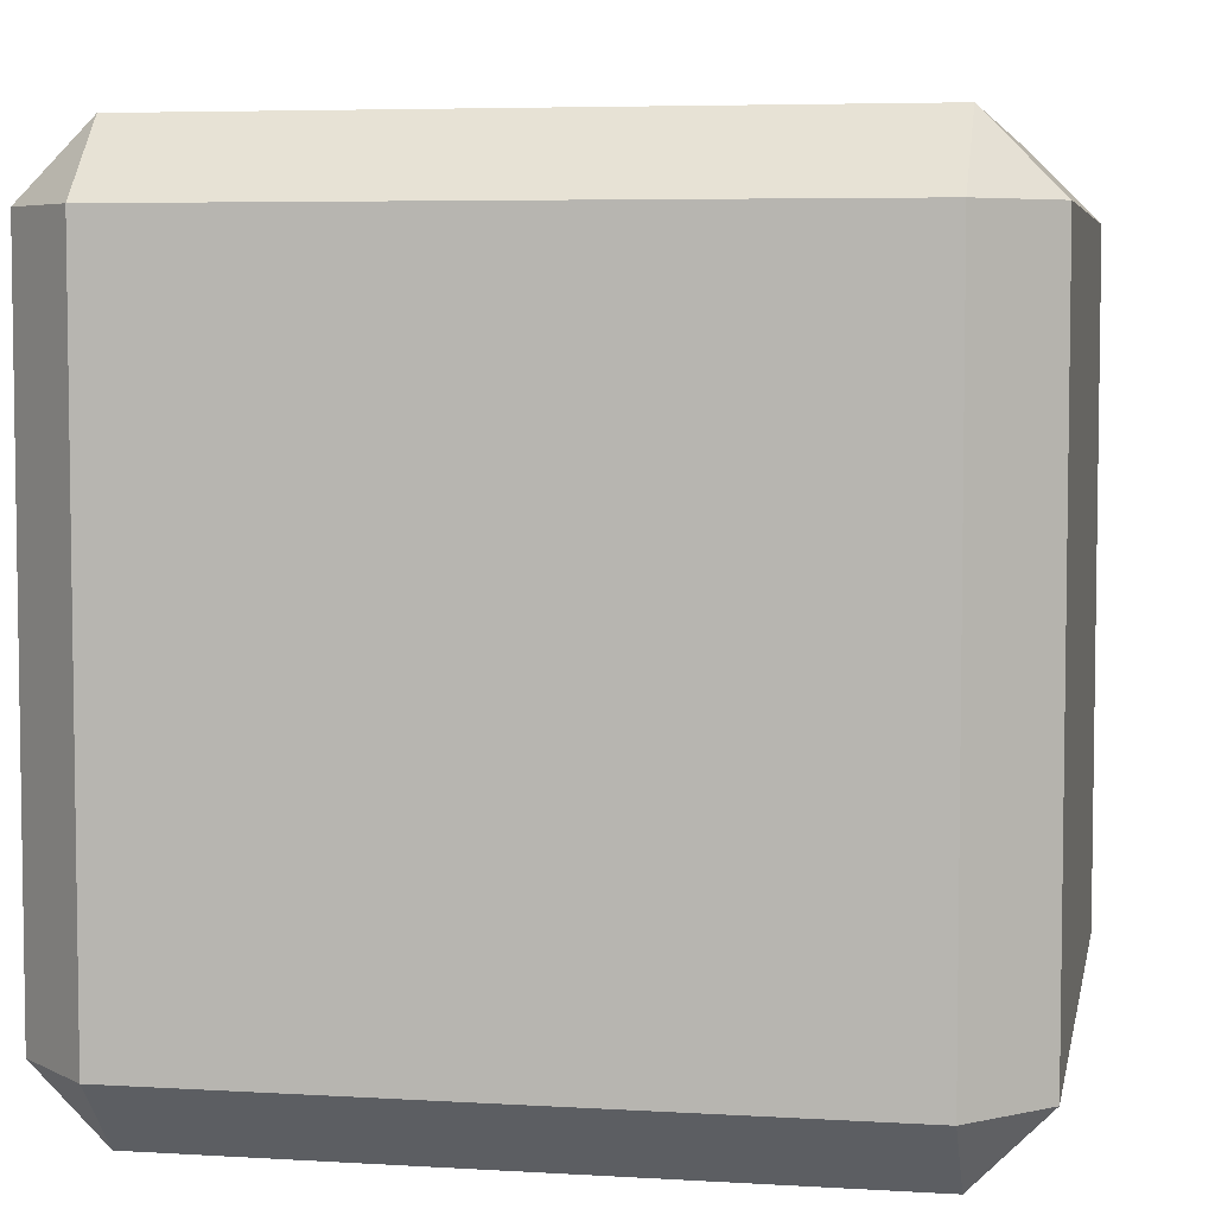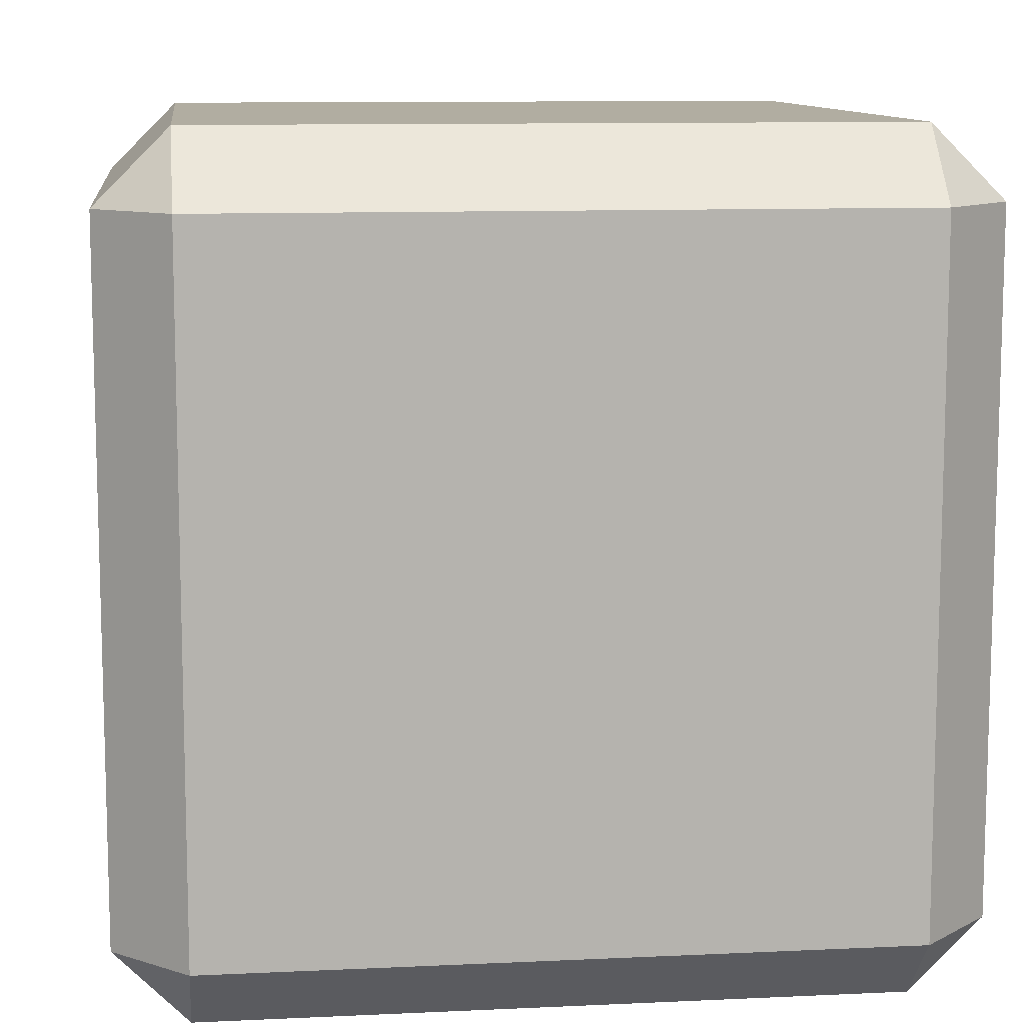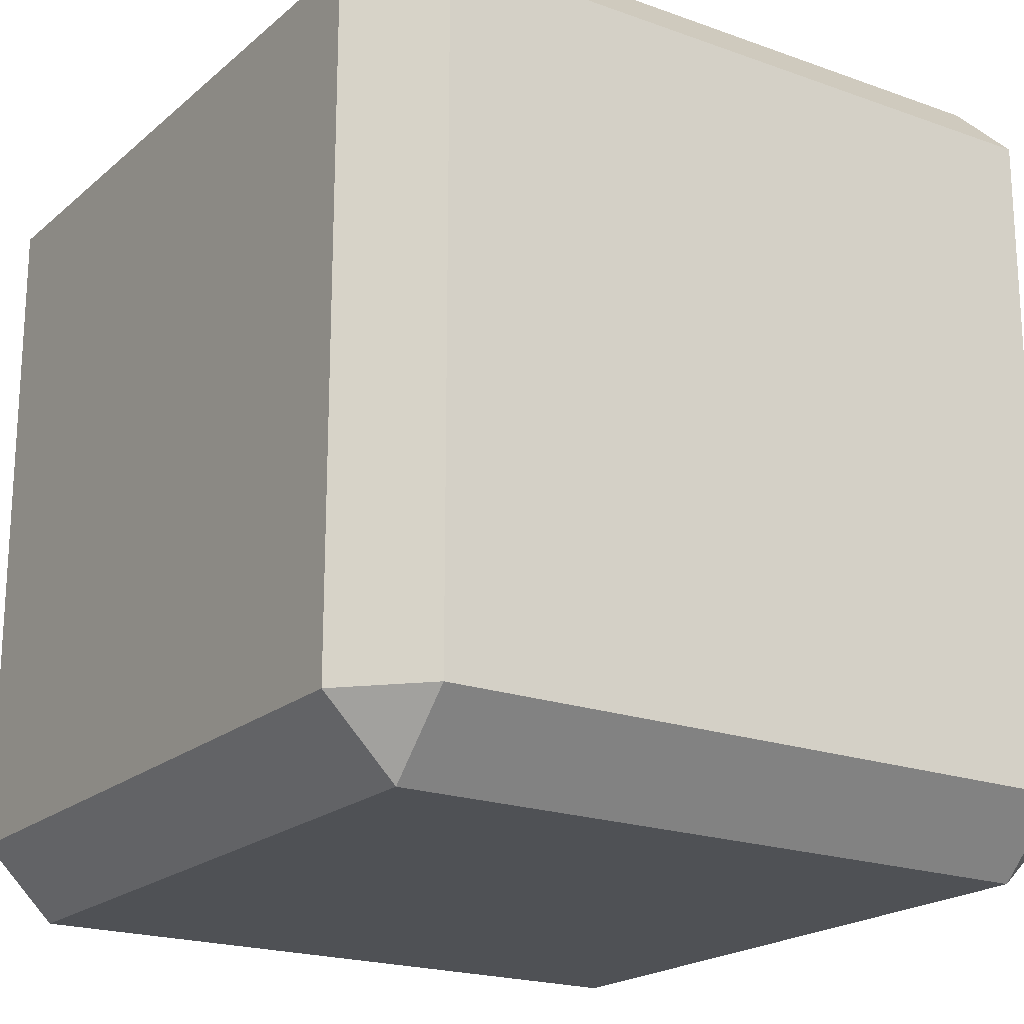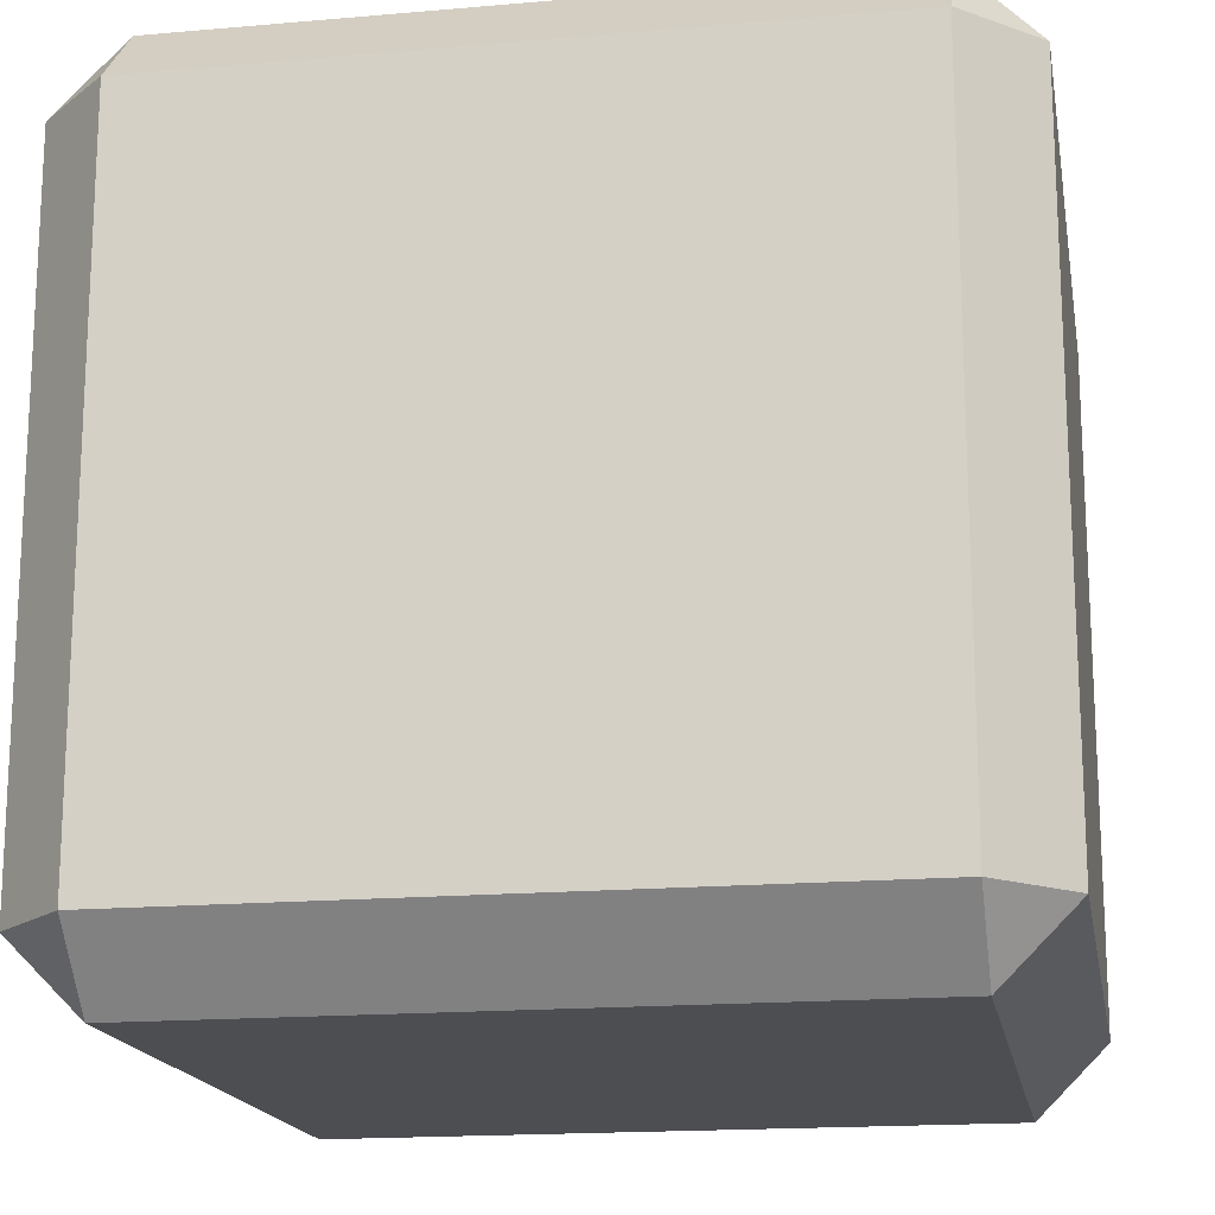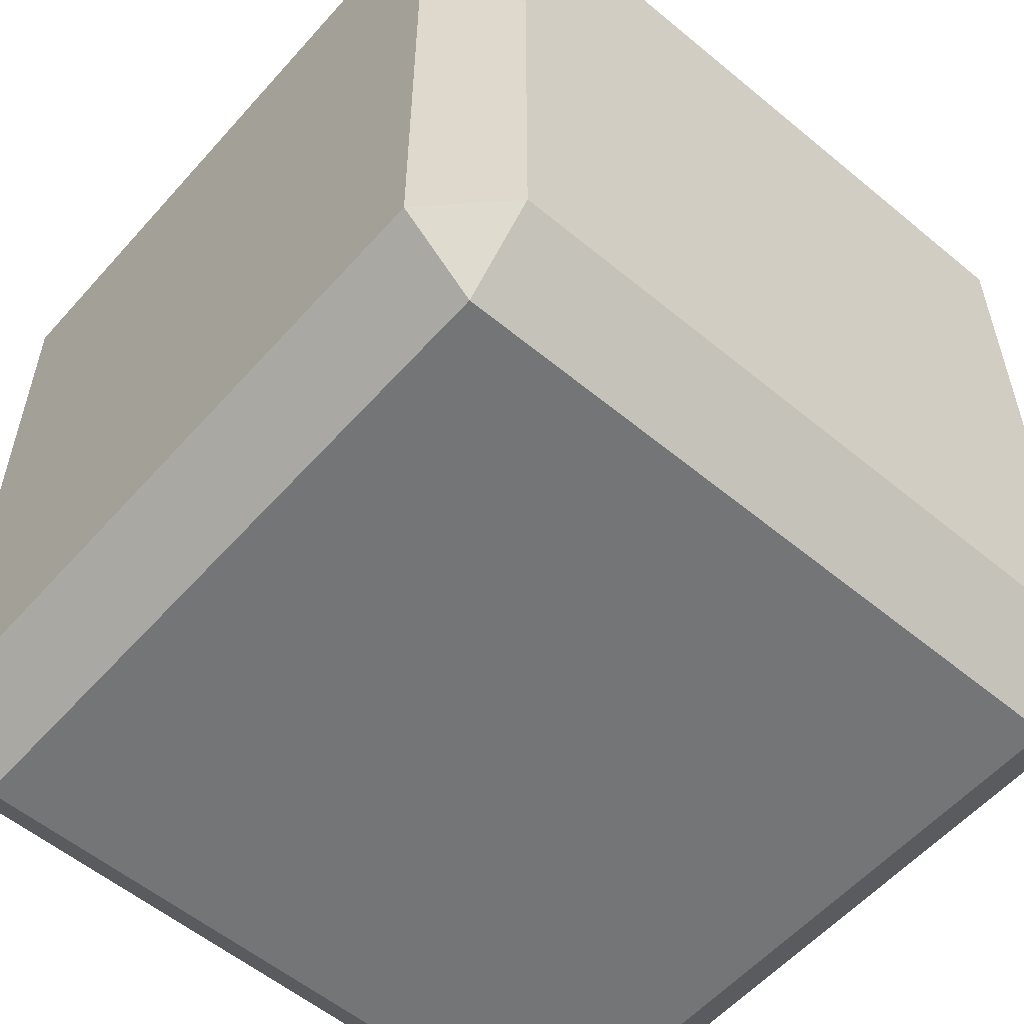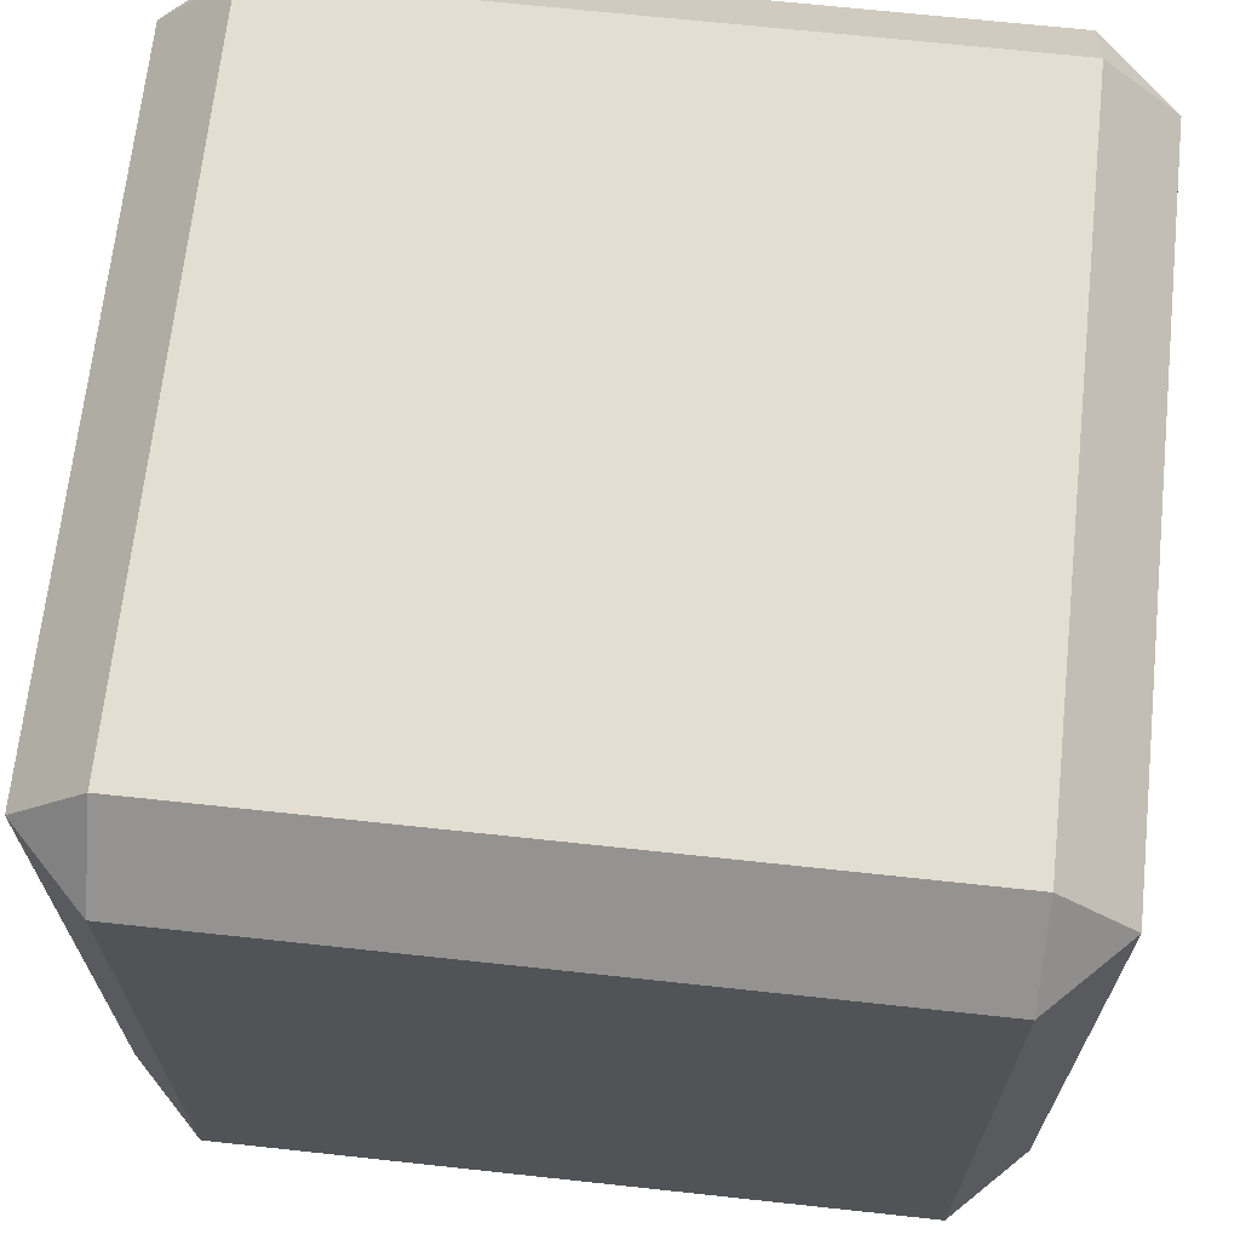
<metadata>
{"format":"obj","ext":"obj","renderer":"f3d","projection":"perspective","resolution":1024,"background":"white","views":[{"elev":5.4,"azim":10.7,"up":"+Y"},{"elev":10.4,"azim":173.2,"up":"+Z"},{"elev":-20.1,"azim":-33.6,"up":"+Z"},{"elev":-17.0,"azim":-80.0,"up":"+Y"},{"elev":-56.4,"azim":139.1,"up":"+Y"},{"elev":67.6,"azim":-83.8,"up":"+Y"}]}
</metadata>
<code>
o Cube
v 0.825 0.825 -1
v 0.825 1 -0.825
v 1 0.825 -0.825
v 0.825 -1 -0.825
v 0.825 -0.825 -1
v 1 -0.825 -0.825
v 1 0.825 0.825
v 0.825 1 0.825
v 0.825 0.825 1
v 1 -0.825 0.825
v 0.825 -0.825 1
v 0.825 -1 0.825
v -0.825 0.825 -1
v -1 0.825 -0.825
v -0.825 1 -0.825
v -1 -0.825 -0.825
v -0.825 -0.825 -1
v -0.825 -1 -0.825
v -1 0.825 0.825
v -0.825 0.825 1
v -0.825 1 0.825
v -0.825 -1 0.825
v -0.825 -0.825 1
v -1 -0.825 0.825
f 18 4 12 22
f 24 19 14 16
f 11 9 20 23
f 2 15 21 8
f 6 3 7 10
f 1 2 3
f 4 5 6
f 7 8 9
f 10 11 12
f 13 14 15
f 16 17 18
f 19 20 21
f 22 23 24
f 18 22 24 16
f 4 18 17 5
f 3 6 5 1
f 23 20 19 24
f 9 11 10 7
f 13 17 16 14
f 8 21 20 9
f 2 8 7 3
f 22 12 11 23
f 21 15 14 19
f 15 2 1 13
f 12 4 6 10
f 17 13 1 5

</code>
